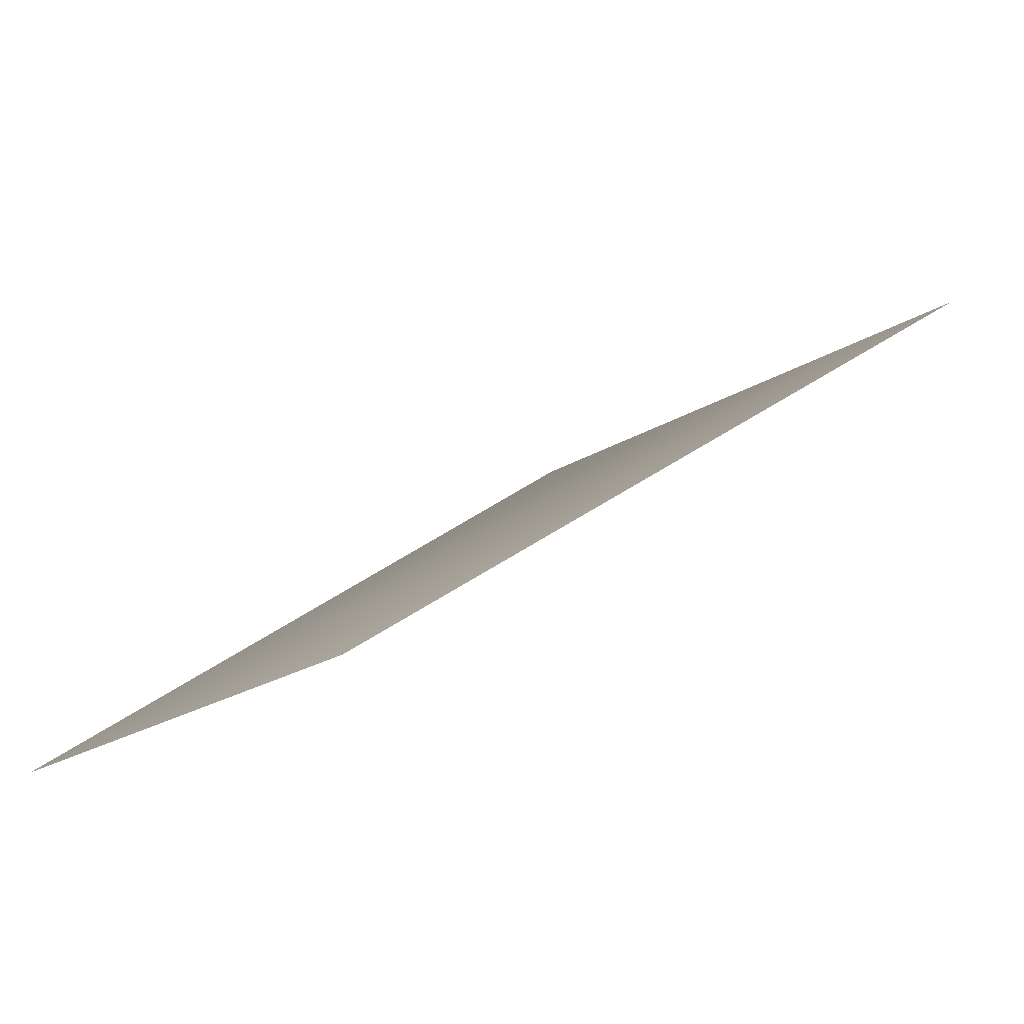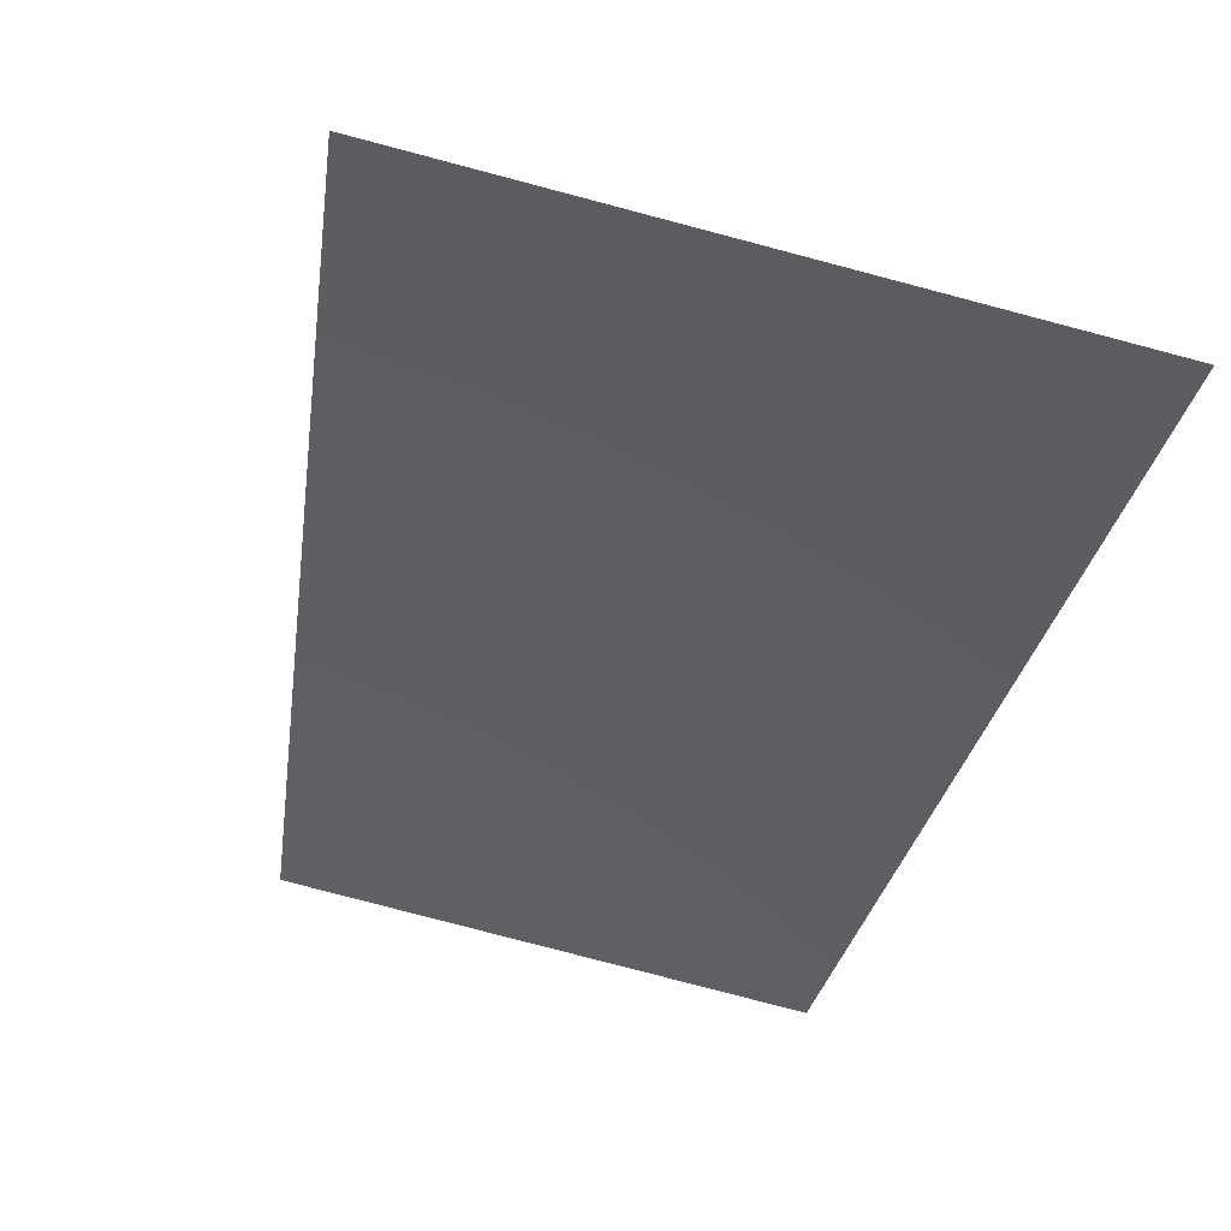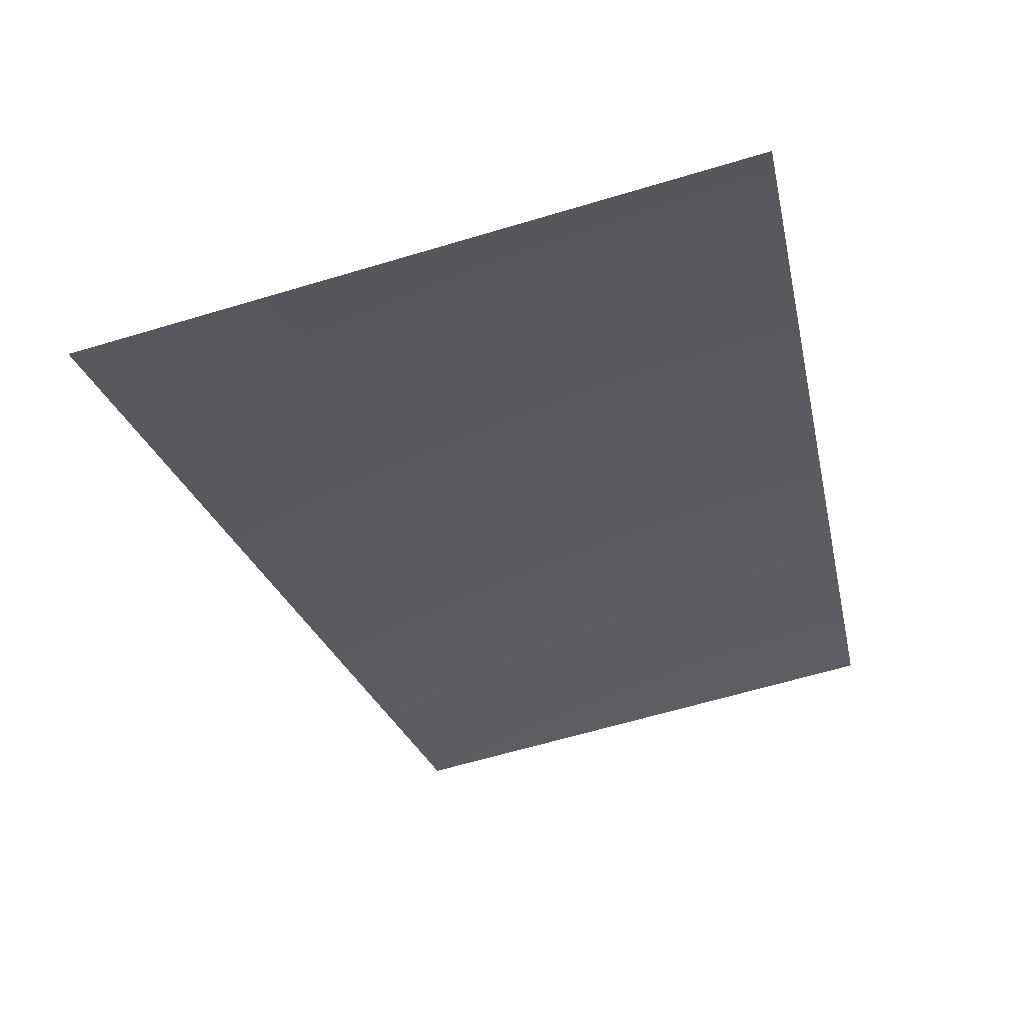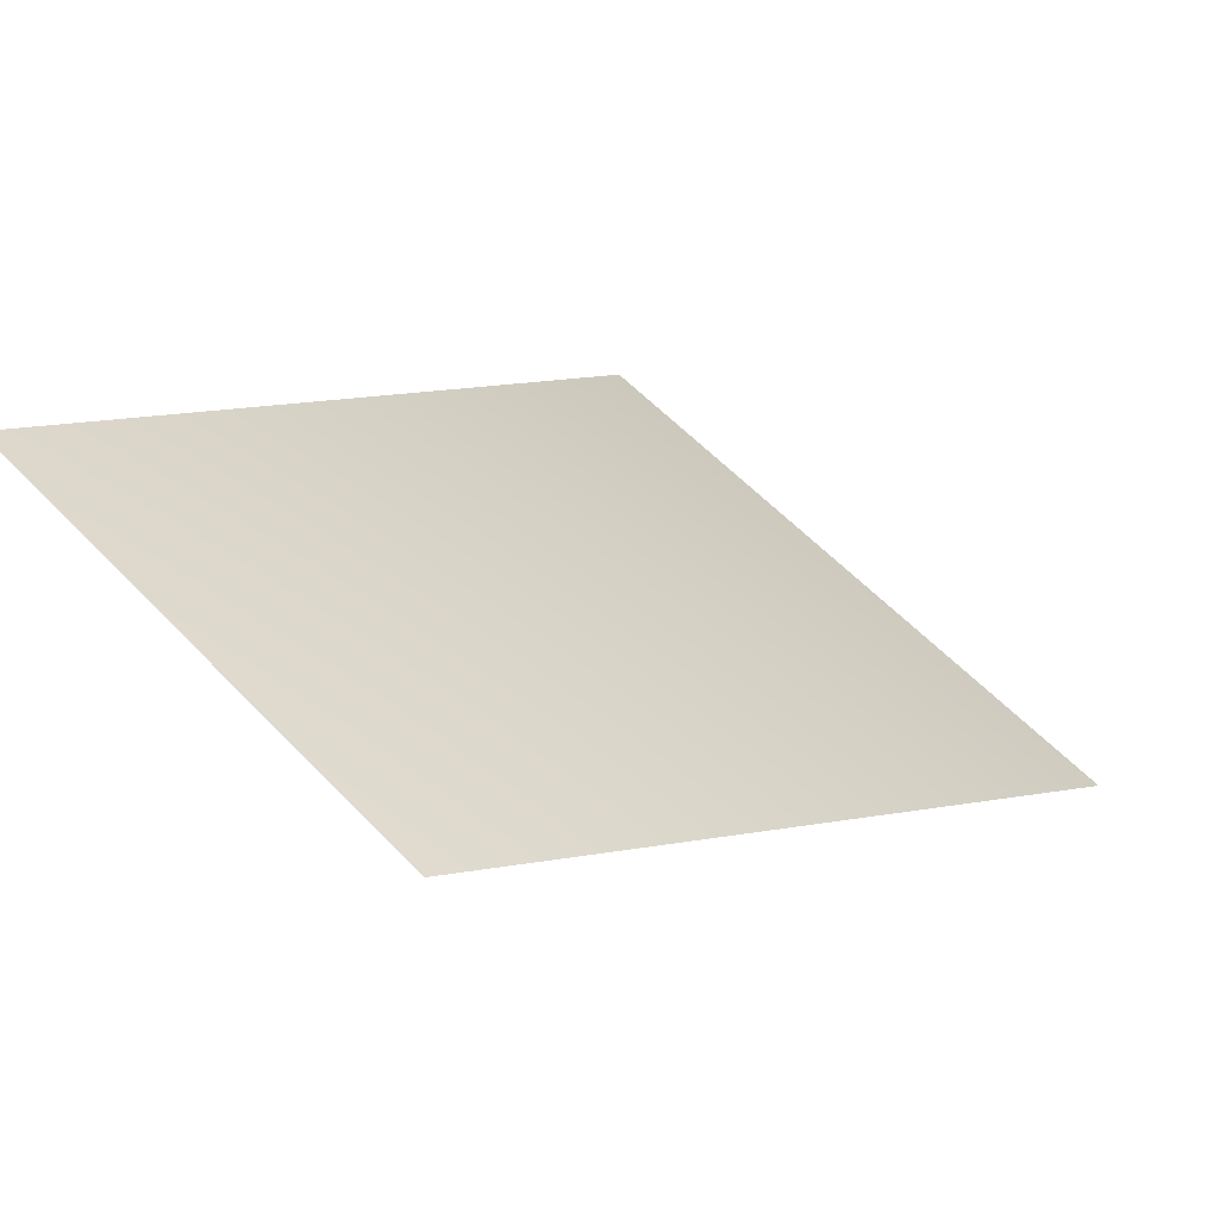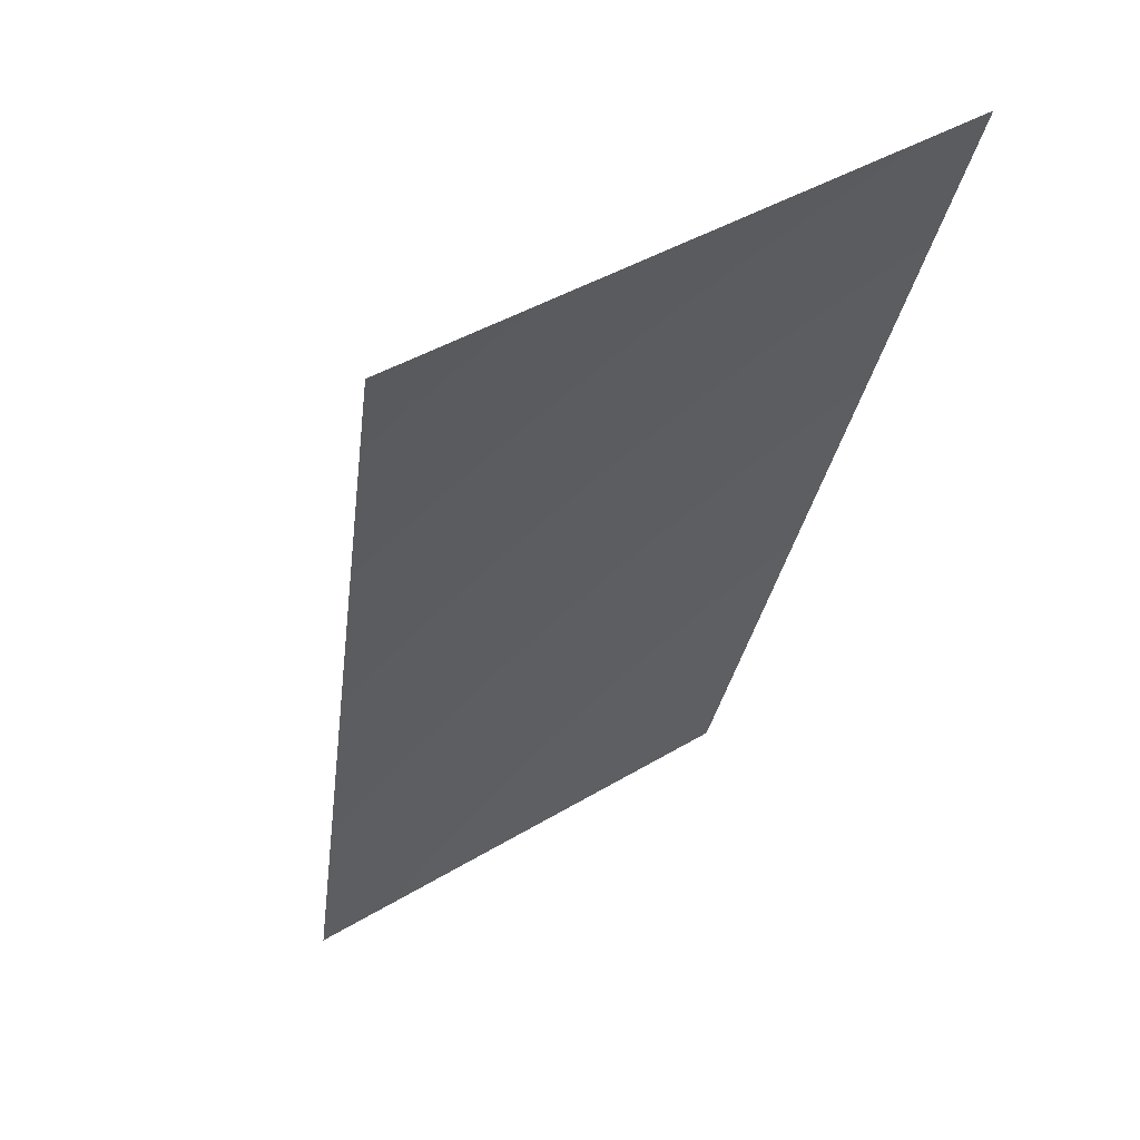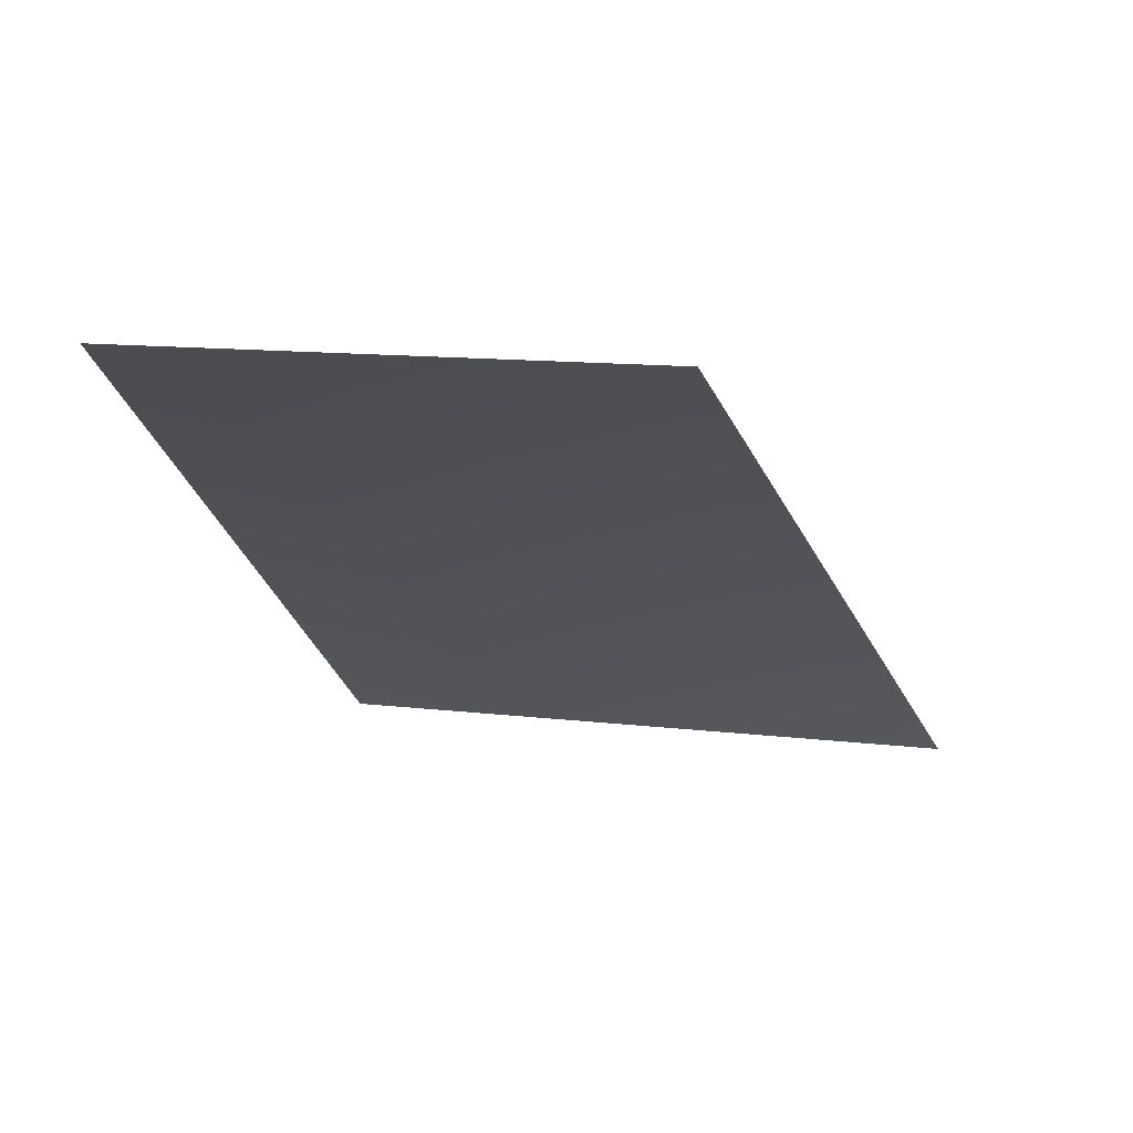
<metadata>
{"format":"obj","ext":"obj","renderer":"f3d","projection":"perspective","resolution":1024,"background":"white","views":[{"elev":-43.2,"azim":-132.8,"up":"+Z"},{"elev":-79.9,"azim":-31.6,"up":"+Y"},{"elev":17.7,"azim":3.6,"up":"+Z"},{"elev":55.5,"azim":-149.1,"up":"+Y"},{"elev":11.1,"azim":-34.0,"up":"+Z"},{"elev":-71.9,"azim":-178.0,"up":"+Z"}]}
</metadata>
<code>
v -1130 5793 5681
v -2217 5793 5352
v -1742 6811 4205
v -887.9 6811 4464
f 1 2 3
f 1 3 4

</code>
